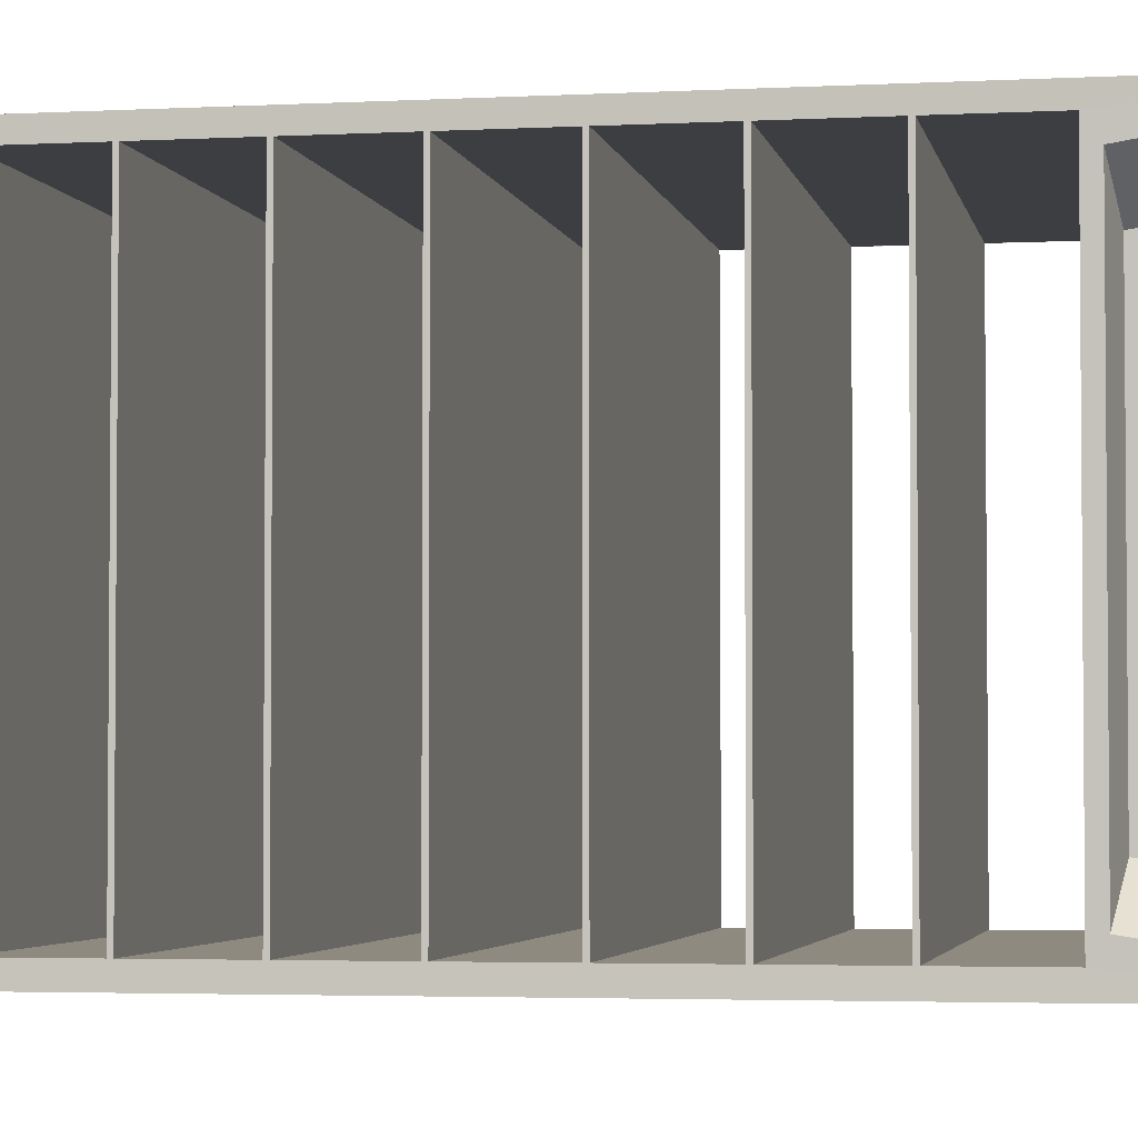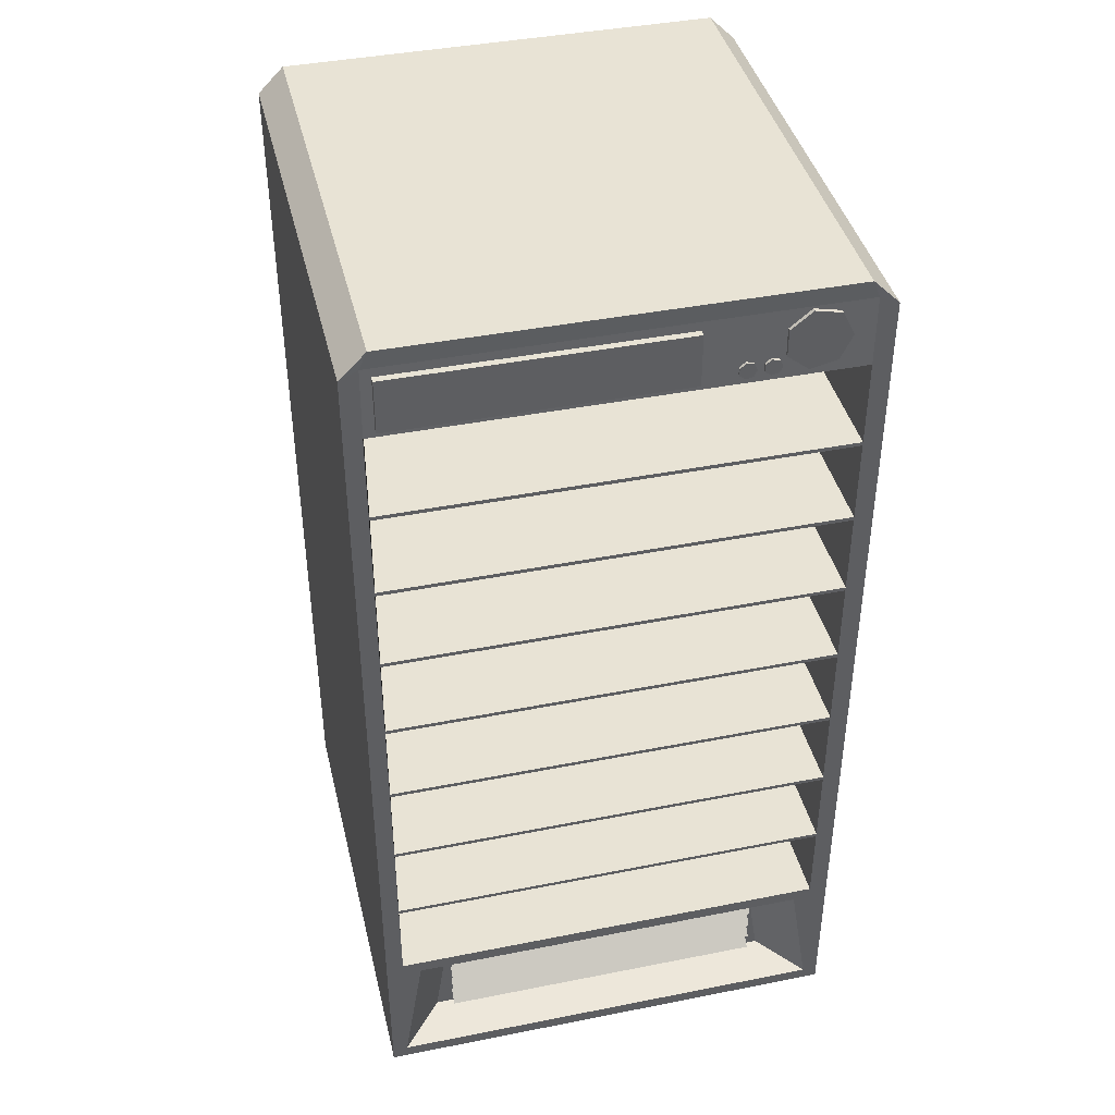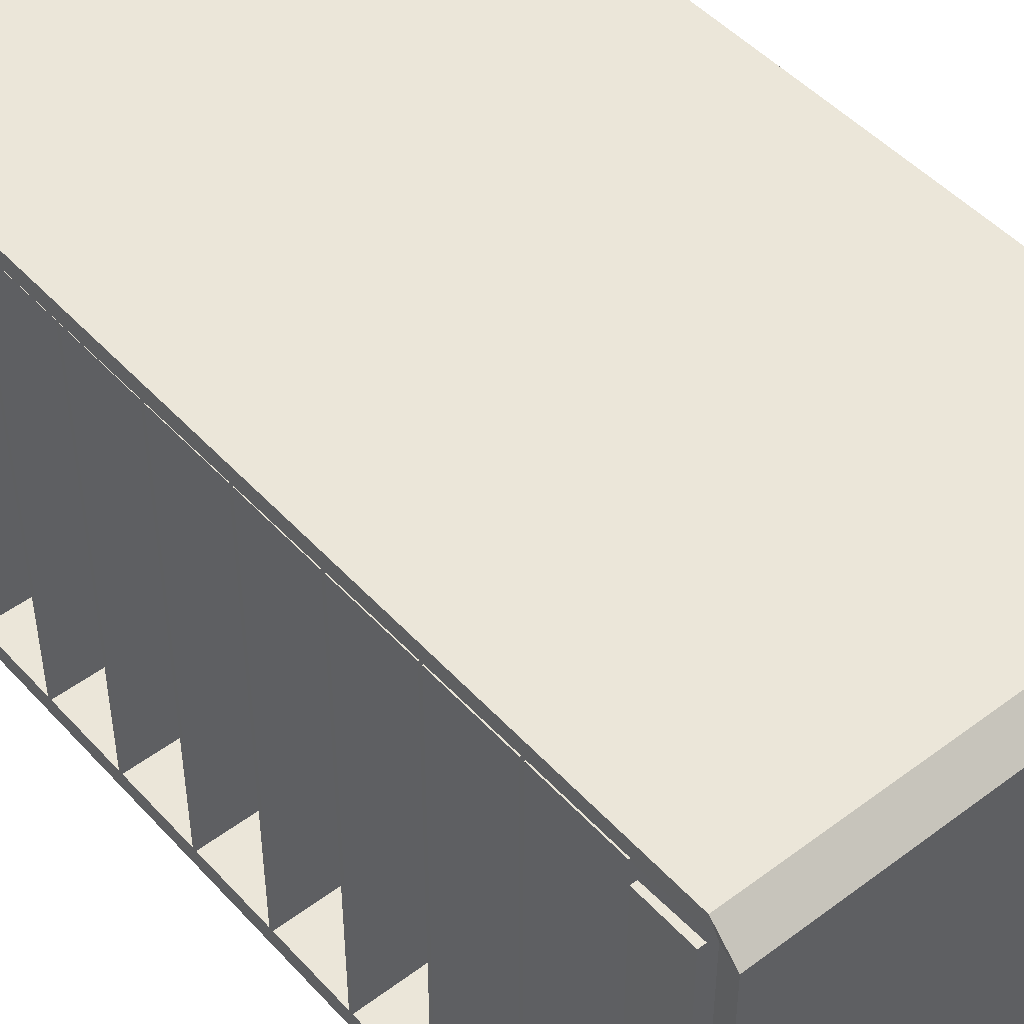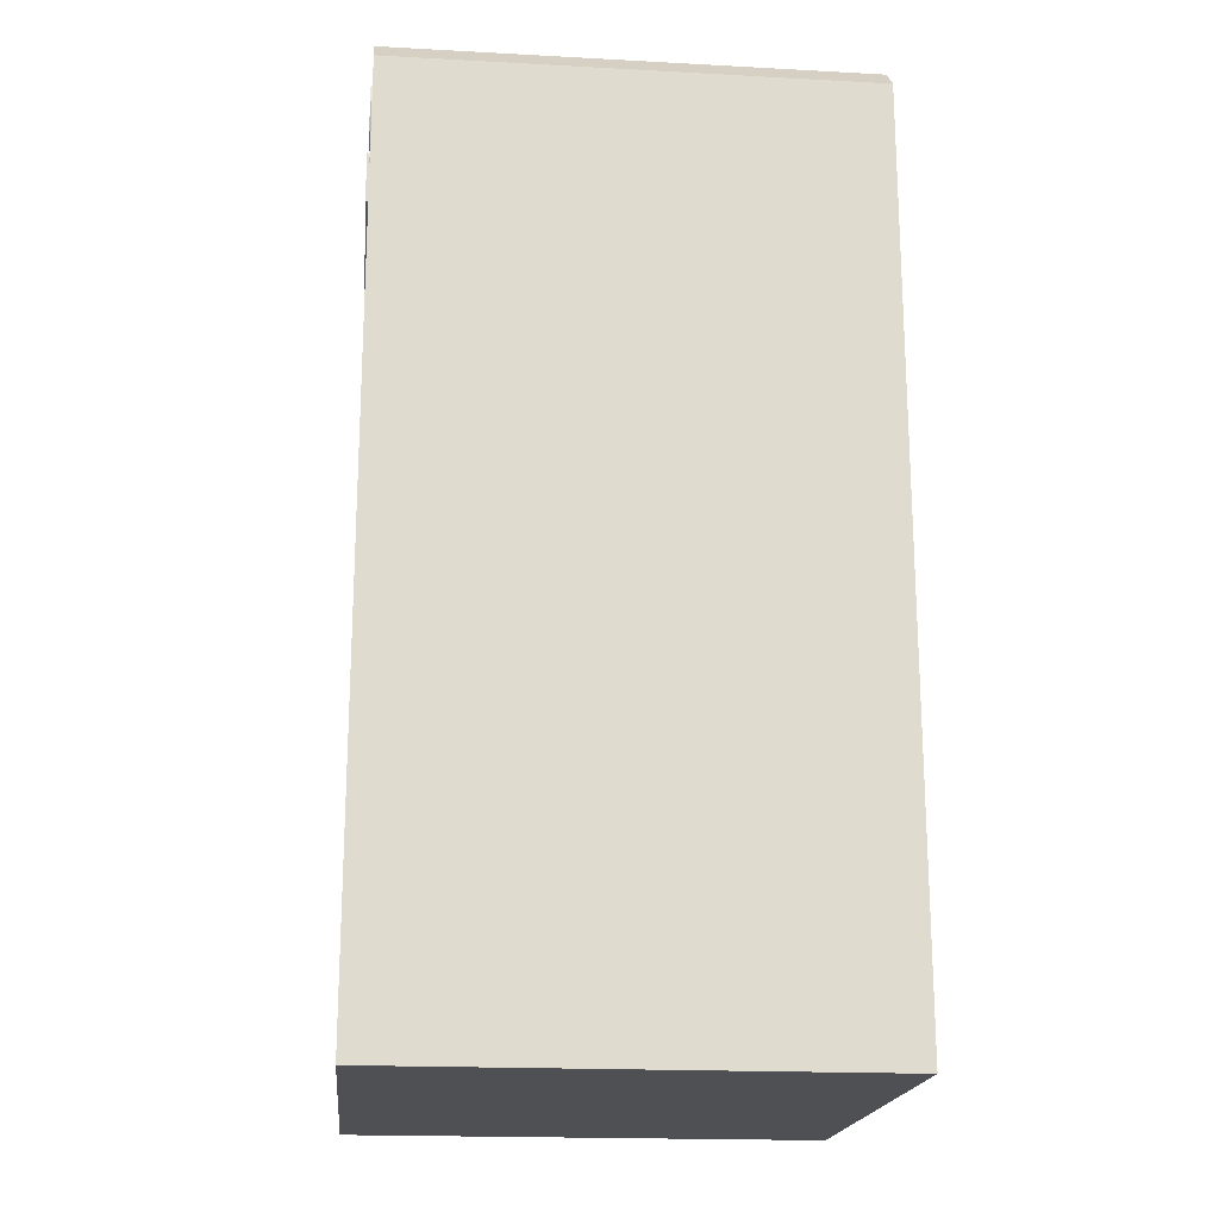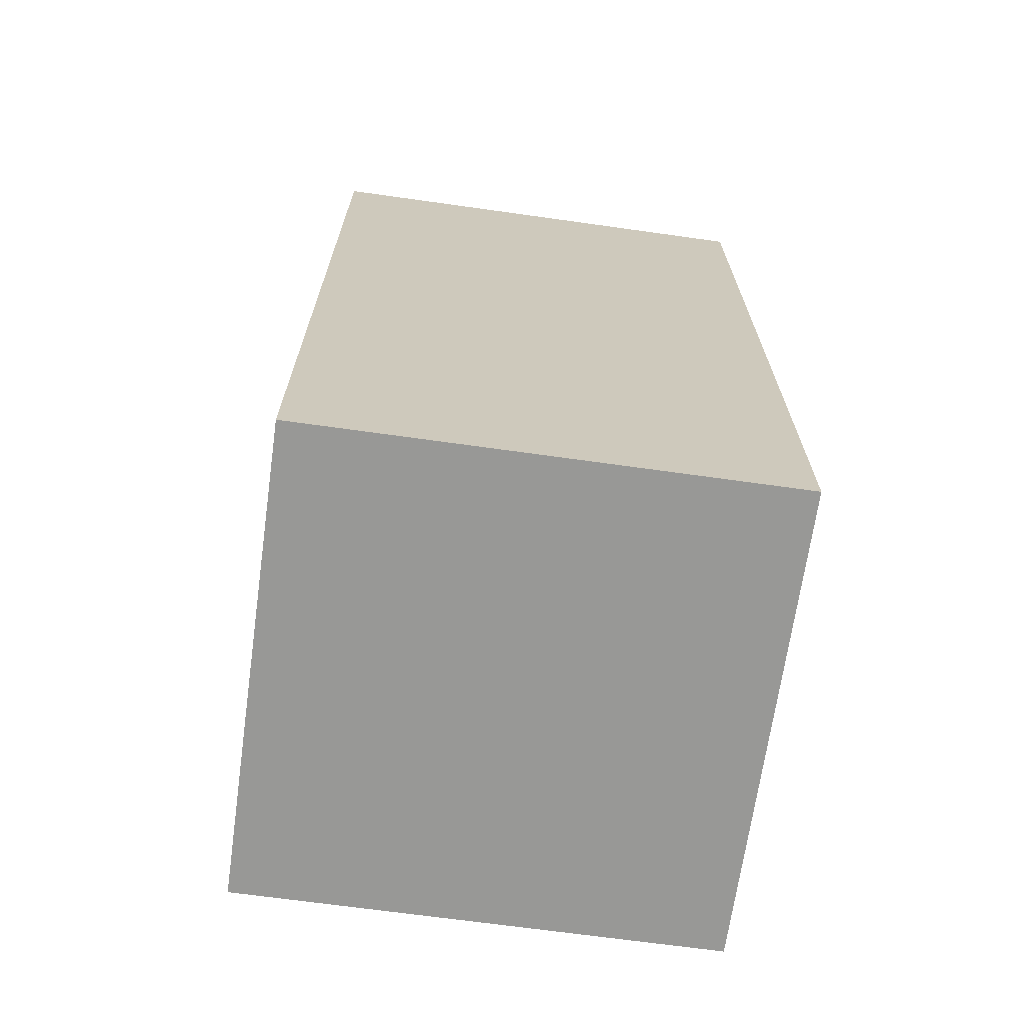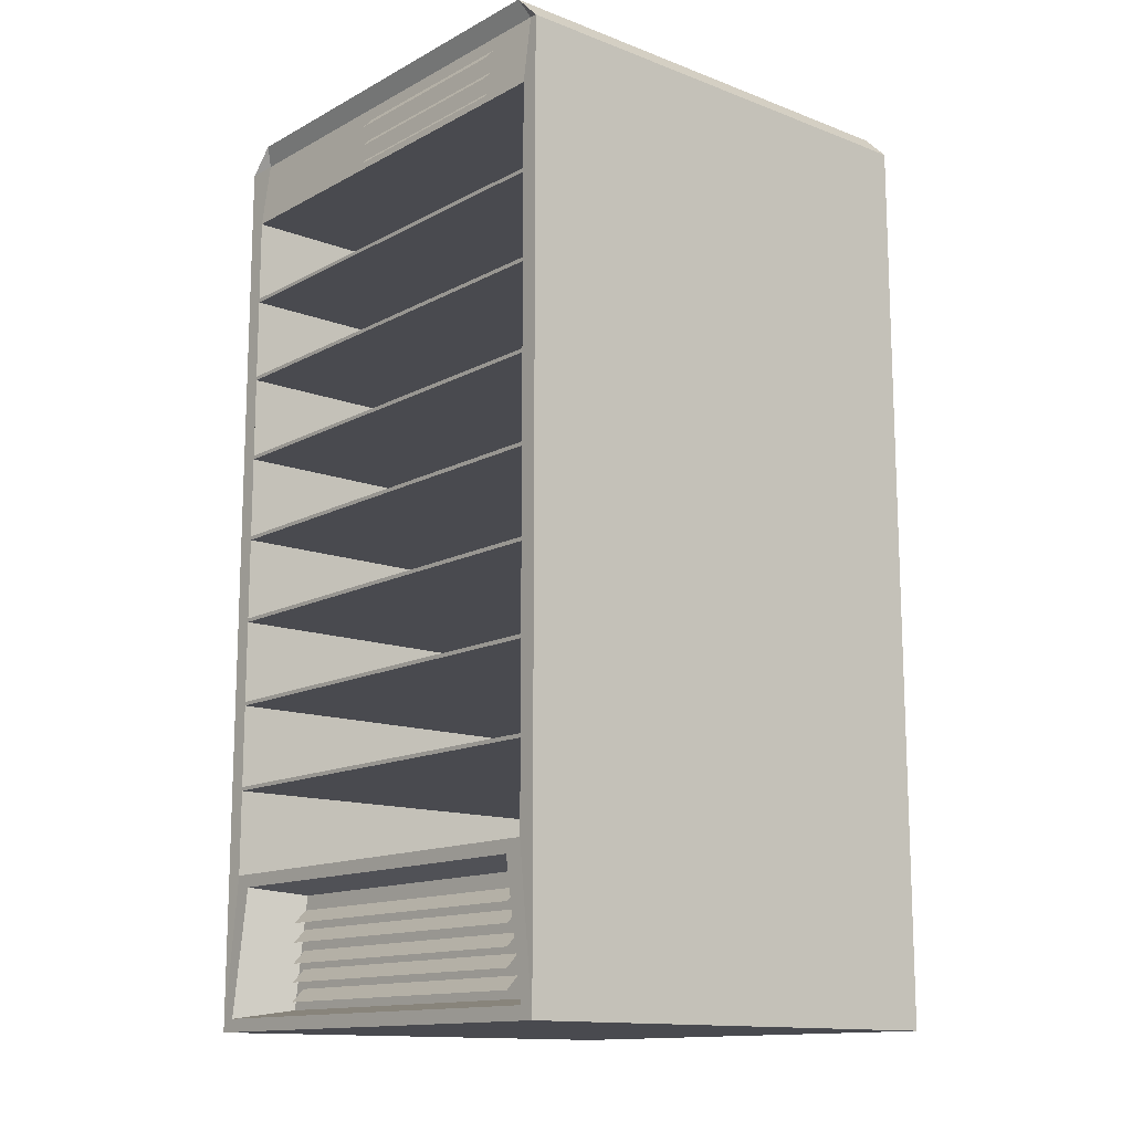
<metadata>
{"format":"obj","ext":"obj","renderer":"f3d","projection":"perspective","resolution":1024,"background":"white","views":[{"elev":-3.2,"azim":-79.4,"up":"+Z"},{"elev":41.3,"azim":76.5,"up":"+Y"},{"elev":48.0,"azim":140.0,"up":"+Z"},{"elev":-19.0,"azim":174.2,"up":"+Y"},{"elev":-68.4,"azim":172.0,"up":"+Y"},{"elev":-13.6,"azim":-40.3,"up":"+Y"}]}
</metadata>
<code>
o Plane.001
v -1.421 -2.472 1.295
v -1.421 2.157 1.416
v -1.421 -2.472 -1.375
v -1.421 2.157 -1.487
v 1.715 -2.472 1.295
v 1.715 2.157 1.416
v 1.715 -2.472 -1.375
v 1.715 2.157 -1.487
v -1.421 -3.303 -1.509
v -1.421 -3.303 1.43
v 1.715 -3.303 -1.509
v 1.715 -3.303 1.43
v -1.421 -3.387 -1.608
v -1.421 -3.387 1.528
v 1.715 -3.387 1.528
v 1.715 -3.387 -1.608
v -1.421 -2.388 -1.487
v -1.421 -2.388 1.416
v 1.715 -2.388 1.416
v 1.715 -2.388 -1.487
v -1.125 -3.25 -1.232
v -1.125 -3.25 1.153
v 1.419 -3.25 1.153
v 1.419 -3.25 -1.232
v -1.125 -2.525 -1.123
v -1.125 -2.525 1.044
v 1.419 -2.525 1.044
v 1.419 -2.525 -1.123
v -1.421 2.559 1.528
v -1.421 2.725 1.361
v -1.363 2.607 1.41
v -1.421 2.725 -1.441
v -1.421 2.559 -1.608
v -1.363 2.607 -1.49
v 1.715 2.559 -1.608
v 1.715 2.725 -1.441
v 1.704 2.607 -1.49
v 1.715 2.725 1.361
v 1.715 2.559 1.528
v 1.704 2.607 1.41
v 1.715 1.601 -1.487
v 1.715 1.576 -1.487
v 1.715 1.033 -1.487
v 1.715 1.008 -1.487
v 1.715 0.465 -1.487
v 1.715 0.4398 -1.487
v 1.715 -0.1031 -1.487
v 1.715 -0.1283 -1.487
v 1.715 -0.6713 -1.487
v 1.715 -0.6965 -1.487
v 1.715 -1.239 -1.487
v 1.715 -1.265 -1.487
v 1.715 -1.808 -1.487
v 1.715 -1.833 -1.487
v -1.421 -1.833 -1.487
v -1.421 -1.808 -1.487
v -1.421 -1.265 -1.487
v -1.421 -1.239 -1.487
v -1.421 -0.6965 -1.487
v -1.421 -0.6713 -1.487
v -1.421 -0.1283 -1.487
v -1.421 -0.1031 -1.487
v -1.421 0.4398 -1.487
v -1.421 0.465 -1.487
v -1.421 1.008 -1.487
v -1.421 1.033 -1.487
v -1.421 1.576 -1.487
v -1.421 1.601 -1.487
v 1.715 -1.833 1.416
v 1.715 -1.808 1.416
v 1.715 -1.265 1.416
v 1.715 -1.239 1.416
v 1.715 -0.6965 1.416
v 1.715 -0.6713 1.416
v 1.715 -0.1283 1.416
v 1.715 -0.1031 1.416
v 1.715 0.4398 1.416
v 1.715 0.465 1.416
v 1.715 1.008 1.416
v 1.715 1.033 1.416
v 1.715 1.576 1.416
v 1.715 1.601 1.416
v -1.421 1.601 1.416
v -1.421 1.576 1.416
v -1.421 1.033 1.416
v -1.421 1.008 1.416
v -1.421 0.465 1.416
v -1.421 0.4398 1.416
v -1.421 -0.1031 1.416
v -1.421 -0.1283 1.416
v -1.421 -0.6713 1.416
v -1.421 -0.6965 1.416
v -1.421 -1.239 1.416
v -1.421 -1.265 1.416
v -1.421 -1.808 1.416
v -1.421 -1.833 1.416
v -1.361 2.532 1.068
v -1.453 2.435 1.068
v -1.361 2.532 -0.229
v -1.453 2.435 -0.229
v -1.361 2.399 1.068
v -1.453 2.302 1.068
v -1.361 2.399 -0.229
v -1.453 2.302 -0.229
v -1.361 2.275 1.068
v -1.453 2.178 1.068
v -1.361 2.275 -0.229
v -1.453 2.178 -0.229
v -1.114 -2.731 1.041
v -1.206 -2.828 1.041
v -1.114 -2.731 -1.142
v -1.206 -2.828 -1.142
v -1.114 -2.865 1.041
v -1.206 -2.961 1.041
v -1.114 -2.865 -1.142
v -1.206 -2.961 -1.142
v -1.114 -2.607 1.041
v -1.206 -2.704 1.041
v -1.114 -2.607 -1.142
v -1.206 -2.704 -1.142
v -1.114 -2.983 1.041
v -1.206 -3.079 1.041
v -1.114 -2.983 -1.142
v -1.206 -3.079 -1.142
v -1.114 -3.107 1.041
v -1.206 -3.203 1.041
v -1.114 -3.107 -1.142
v -1.206 -3.203 -1.142
v 1.401 -2.731 -1.142
v 1.493 -2.828 -1.142
v 1.401 -2.731 1.041
v 1.493 -2.828 1.041
v 1.401 -2.865 -1.142
v 1.493 -2.961 -1.142
v 1.401 -2.865 1.041
v 1.493 -2.961 1.041
v 1.401 -2.607 -1.142
v 1.493 -2.704 -1.142
v 1.401 -2.607 1.041
v 1.493 -2.704 1.041
v 1.401 -2.983 -1.142
v 1.493 -3.079 -1.142
v 1.401 -2.983 1.041
v 1.493 -3.079 1.041
v 1.401 -3.107 -1.142
v 1.493 -3.203 -1.142
v 1.401 -3.107 1.041
v 1.493 -3.203 1.041
v 1.689 2.397 -1.354
v 1.689 2.239 -1.278
v 1.689 2.2 -1.107
v 1.689 2.309 -0.9695
v 1.689 2.485 -0.9695
v 1.689 2.594 -1.107
v 1.689 2.555 -1.278
v 1.729 2.397 -1.354
v 1.729 2.239 -1.278
v 1.729 2.2 -1.107
v 1.729 2.309 -0.9695
v 1.729 2.485 -0.9695
v 1.729 2.594 -1.107
v 1.729 2.555 -1.278
v 1.689 2.247 -0.8026
v 1.689 2.204 -0.7818
v 1.689 2.193 -0.7349
v 1.689 2.223 -0.6974
v 1.689 2.271 -0.6974
v 1.689 2.301 -0.7349
v 1.689 2.29 -0.7818
v 1.729 2.247 -0.8026
v 1.729 2.204 -0.7818
v 1.729 2.193 -0.7349
v 1.729 2.223 -0.6974
v 1.729 2.271 -0.6974
v 1.729 2.301 -0.7349
v 1.729 2.29 -0.7818
v 1.689 2.249 -0.9511
v 1.689 2.206 -0.9303
v 1.689 2.195 -0.8834
v 1.689 2.225 -0.8458
v 1.689 2.273 -0.8458
v 1.689 2.303 -0.8834
v 1.689 2.292 -0.9303
v 1.729 2.249 -0.9511
v 1.729 2.206 -0.9303
v 1.729 2.195 -0.8834
v 1.729 2.225 -0.8458
v 1.729 2.273 -0.8458
v 1.729 2.303 -0.8834
v 1.729 2.292 -0.9303
v 1.621 2.205 1.346
v 1.621 2.551 1.346
v 1.621 2.205 -0.4711
v 1.621 2.551 -0.4711
v 1.749 2.205 1.346
v 1.749 2.551 1.346
v 1.749 2.205 -0.4711
v 1.749 2.551 -0.4711
f 8 4 2 6
f 34 32 30 31
f 13 14 15 16
f 12 23 24 11
f 15 14 29 39
f 36 38 30 32
f 13 16 35 33
f 40 38 36 37
f 7 28 27 5
f 19 18 17 20
f 10 14 13 9
f 11 16 15 12
f 3 17 18 1
f 5 19 20 7
f 1 18 14 10
f 9 13 17 3
f 7 20 16 11
f 12 15 19 5
f 26 22 21 25
f 28 24 23 27
f 11 24 28 7
f 10 22 26 1
f 1 26 25 3
f 9 21 22 10
f 5 27 23 12
f 3 25 21 9
f 29 31 30
f 32 34 33
f 35 37 36
f 38 40 39
f 32 33 35 36
f 38 39 29 30
f 90 91 74 75
f 96 18 19 69
f 6 40 37 8
f 4 34 31 2
f 94 95 70 71
f 64 65 44 45
f 19 15 39 40 6 82 81 80 79 78 77 76 75 74 73 72 71 70 69
f 62 63 46 47
f 60 61 48 49
f 58 59 50 51
f 56 57 52 53
f 17 55 54 20
f 17 13 33 34 4 68 67 66 65 64 63 62 61 60 59 58 57 56 55
f 8 37 35 16 20 54 53 52 51 50 49 48 47 46 45 44 43 42 41
f 89 62 47 76
f 88 89 76 77
f 86 87 78 79
f 84 85 80 81
f 2 83 82 6
f 2 31 29 14 18 96 95 94 93 92 91 90 89 88 87 86 85 84 83
f 92 93 72 73
f 68 4 8 41
f 90 61 62 89
f 75 48 61 90
f 78 45 46 77
f 87 64 45 78
f 88 63 64 87
f 77 46 63 88
f 80 43 44 79
f 85 66 43 80
f 86 65 66 85
f 79 44 65 86
f 82 41 42 81
f 83 68 41 82
f 84 67 68 83
f 81 42 67 84
f 66 67 42 43
f 76 47 48 75
f 73 50 59 92
f 92 59 60 91
f 91 60 49 74
f 74 49 50 73
f 71 52 57 94
f 94 57 58 93
f 93 58 51 72
f 72 51 52 71
f 69 54 55 96
f 96 55 56 95
f 95 56 53 70
f 70 53 54 69
f 97 99 100 98
f 101 103 104 102
f 105 107 108 106
f 109 111 112 110
f 113 115 116 114
f 117 119 120 118
f 121 123 124 122
f 125 127 128 126
f 129 131 132 130
f 133 135 136 134
f 137 139 140 138
f 141 143 144 142
f 145 147 148 146
f 155 162 161 154
f 153 160 159 152
f 151 158 157 150
f 149 156 162 155
f 154 161 160 153
f 152 159 158 151
f 150 157 156 149
f 157 158 159 160 161 162 156
f 169 176 175 168
f 167 174 173 166
f 165 172 171 164
f 163 170 176 169
f 168 175 174 167
f 166 173 172 165
f 164 171 170 163
f 171 172 173 174 175 176 170
f 183 190 189 182
f 181 188 187 180
f 179 186 185 178
f 177 184 190 183
f 182 189 188 181
f 180 187 186 179
f 178 185 184 177
f 185 186 187 188 189 190 184
f 193 197 198 194
f 197 195 196 198
f 195 191 192 196
f 193 191 195 197
f 198 196 192 194
o Plane.018

</code>
